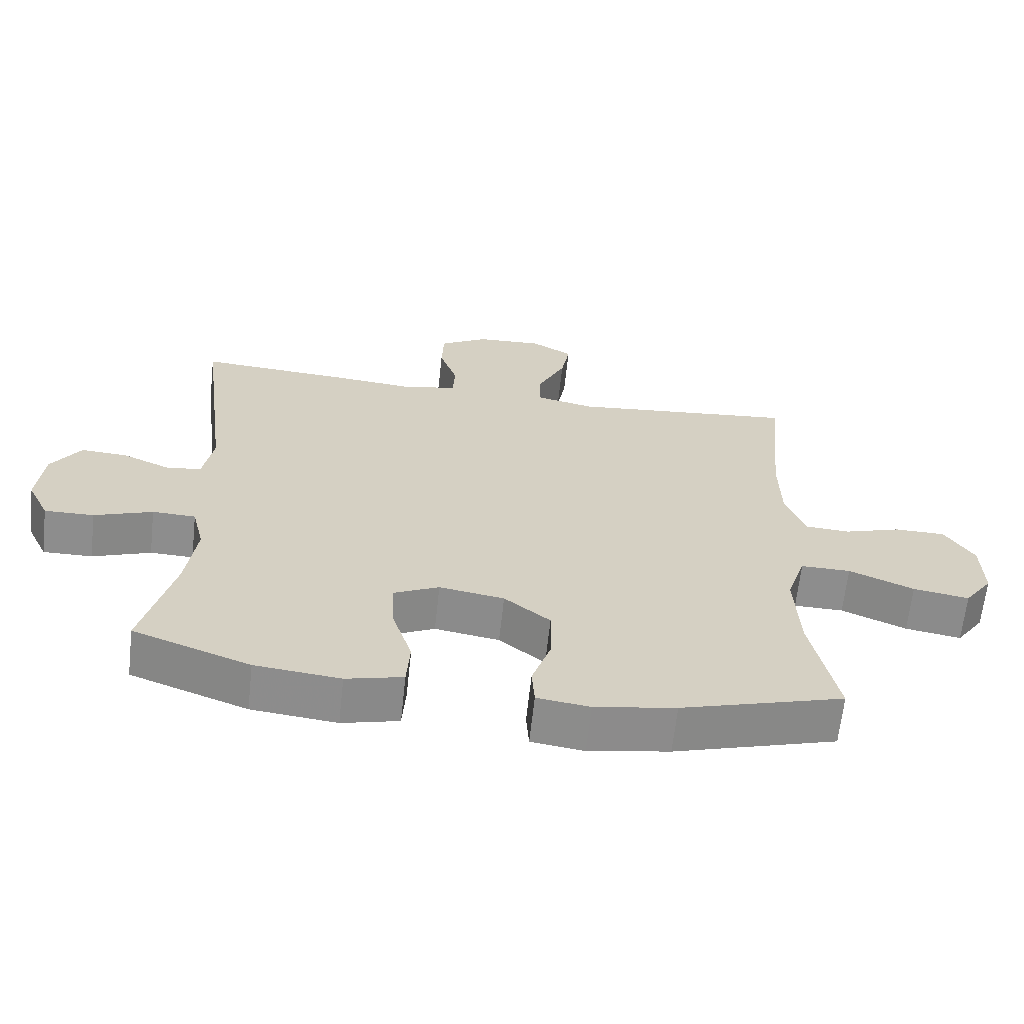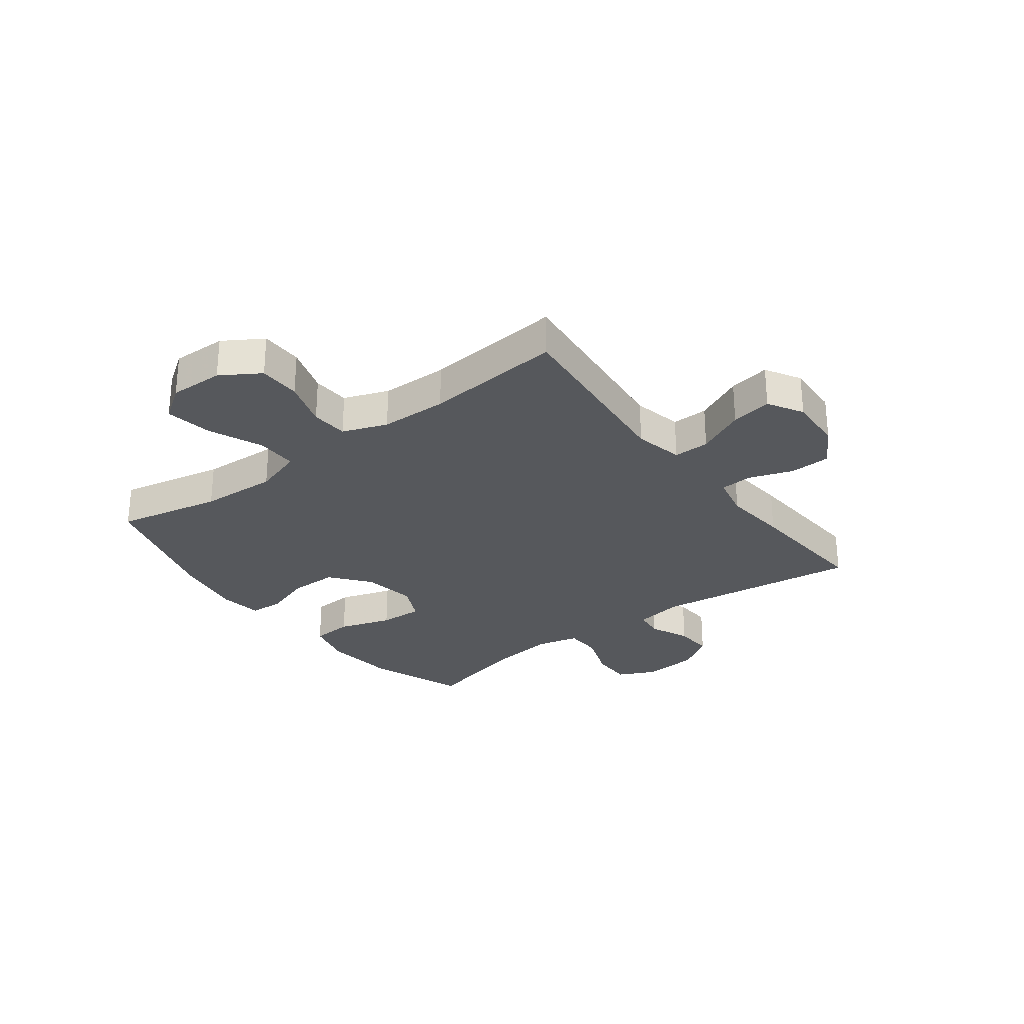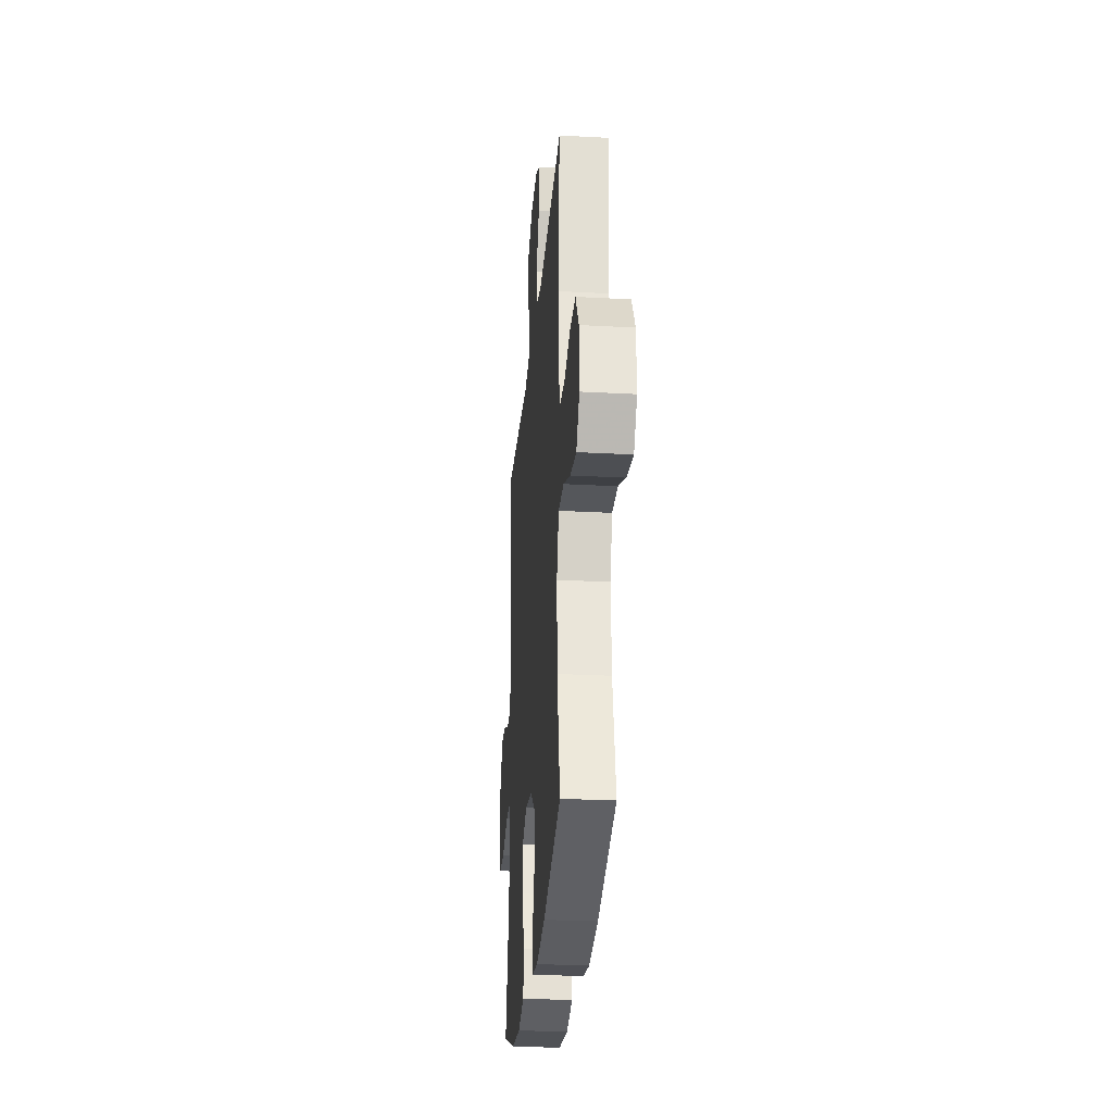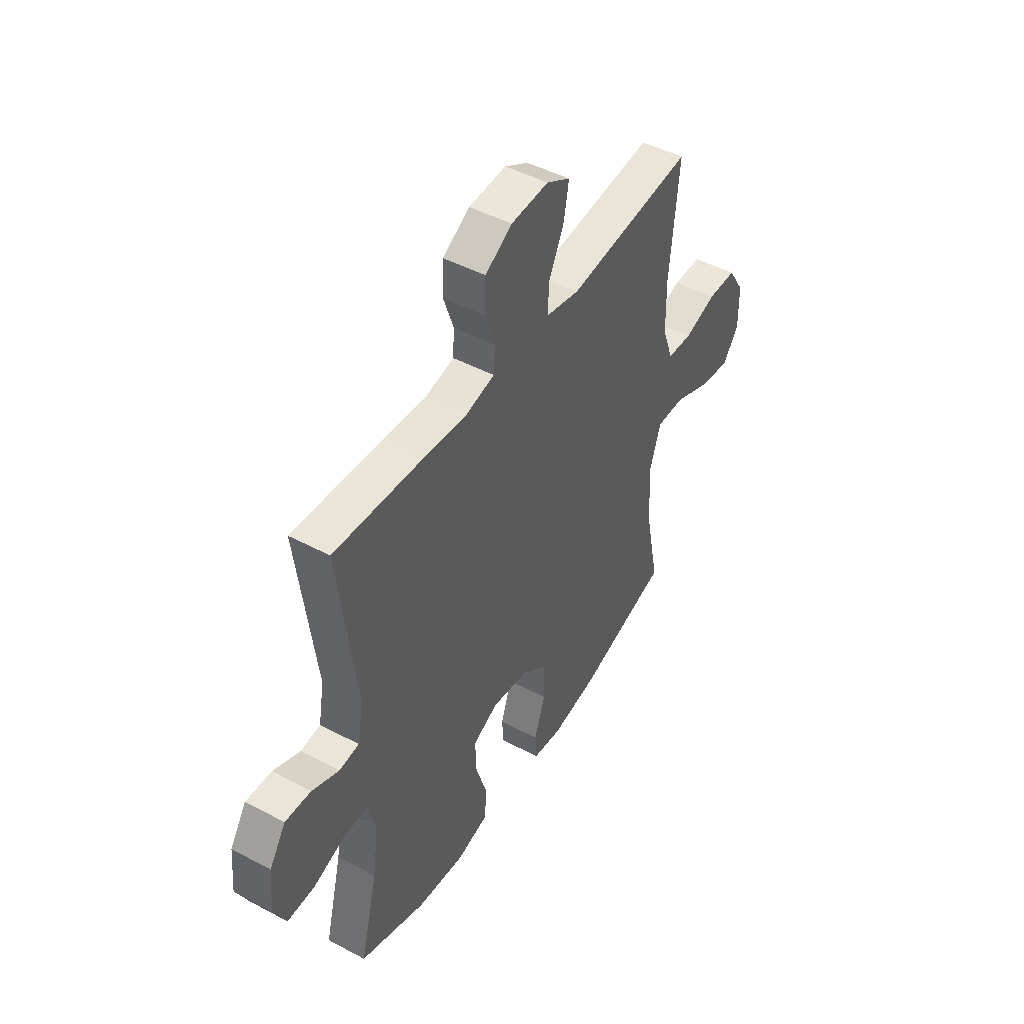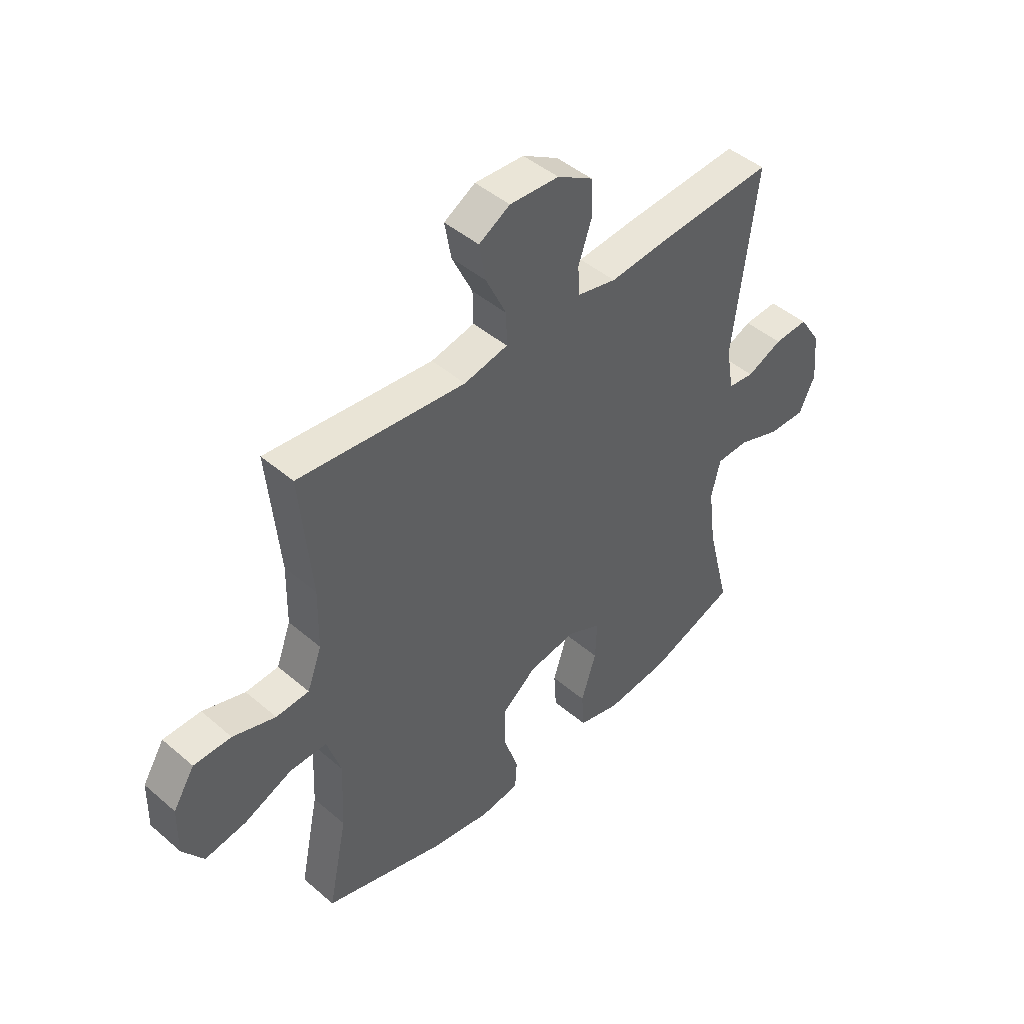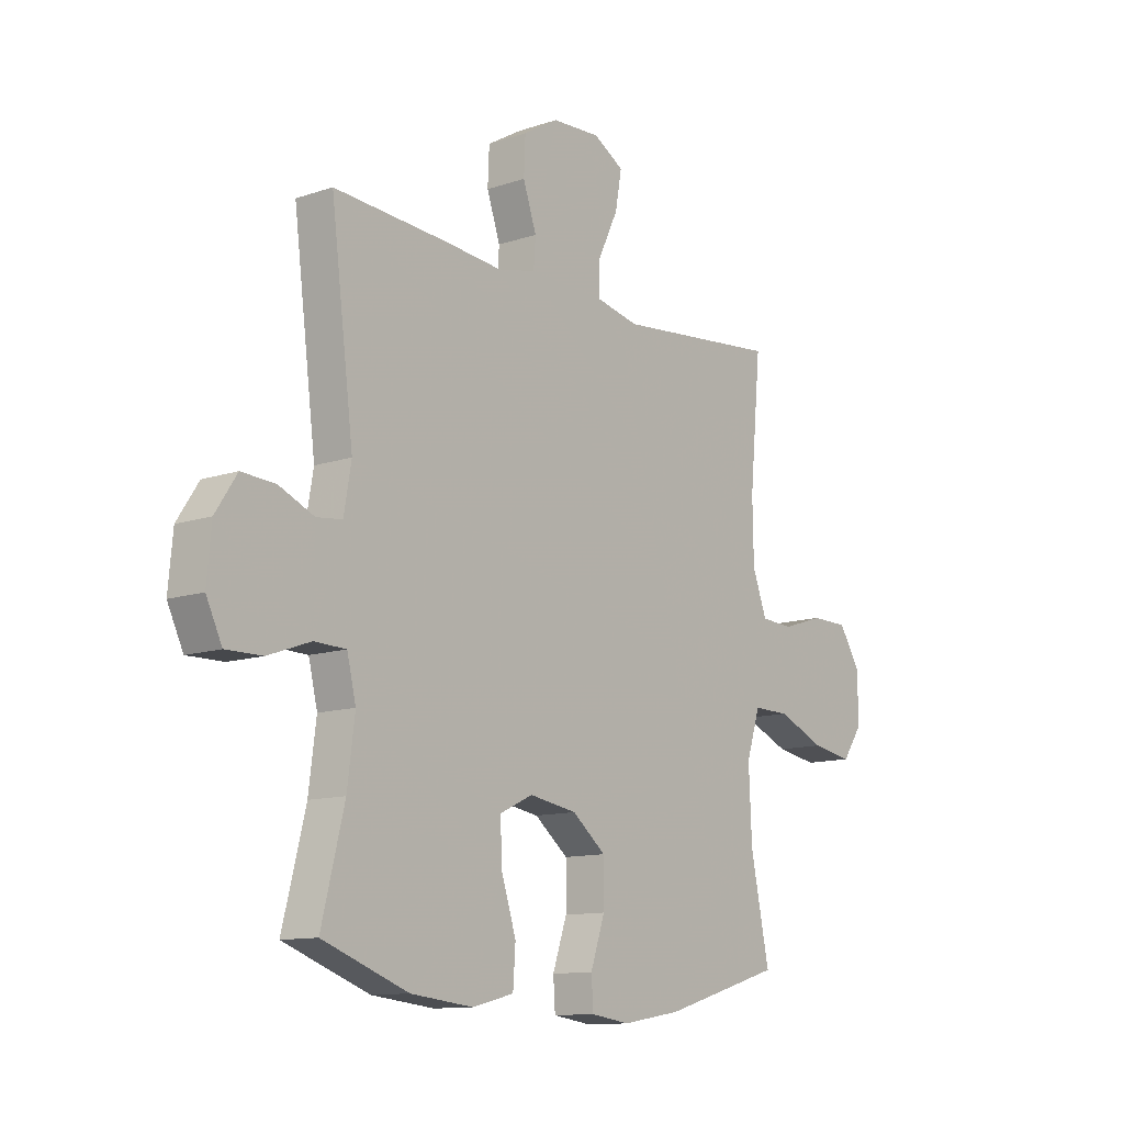
<metadata>
{"format":"obj","ext":"obj","renderer":"f3d","projection":"perspective","resolution":1024,"background":"white","views":[{"elev":-64.6,"azim":173.8,"up":"+Z"},{"elev":-28.3,"azim":-53.0,"up":"+Y"},{"elev":-27.4,"azim":-94.8,"up":"+Z"},{"elev":47.0,"azim":121.1,"up":"+Z"},{"elev":45.4,"azim":-45.4,"up":"+Z"},{"elev":-11.8,"azim":128.9,"up":"+Z"}]}
</metadata>
<code>
v -0.5 0.07 -0.5
v -0.462 0.07 -0.314
v -0.456 0.07 -0.177
v -0.484 0.07 -0.09
v -0.558 0.07 -0.091
v -0.654 0.07 -0.132
v -0.737 0.07 -0.146
v -0.779 0.07 -0.086
v -0.777 0.07 0.01
v -0.734 0.07 0.079
v -0.659 0.07 0.08
v -0.574 0.07 0.053
v -0.508 0.07 0.057
v -0.479 0.07 0.136
v -0.477 0.07 0.255
v -0.5 0.07 0.5
v -0.167 0.07 0.467
v -0.08 0.07 0.486
v -0.081 0.07 0.55
v -0.122 0.07 0.636
v -0.135 0.07 0.709
v -0.073 0.07 0.745
v 0.025 0.07 0.74
v 0.096 0.07 0.698
v 0.099 0.07 0.626
v 0.072 0.07 0.547
v 0.076 0.07 0.49
v 0.153 0.07 0.473
v 0.269 0.07 0.484
v 0.5 0.07 0.5
v 0.454 0.07 0.135
v 0.469 0.07 0.048
v 0.521 0.07 0.042
v 0.592 0.07 0.073
v 0.66 0.07 0.077
v 0.703 0.07 0.011
v 0.712 0.07 -0.087
v 0.68 0.07 -0.154
v 0.607 0.07 -0.153
v 0.521 0.07 -0.122
v 0.457 0.07 -0.124
v 0.439 0.07 -0.199
v 0.454 0.07 -0.316
v 0.5 0.07 -0.5
v 0.327 0.07 -0.564
v 0.201 0.07 -0.578
v 0.117 0.07 -0.557
v 0.112 0.07 -0.484
v 0.142 0.07 -0.39
v 0.145 0.07 -0.312
v 0.078 0.07 -0.28
v -0.018 0.07 -0.296
v -0.086 0.07 -0.351
v -0.086 0.07 -0.435
v -0.057 0.07 -0.521
v -0.061 0.07 -0.58
v -0.139 0.07 -0.591
v -0.259 0.07 -0.571
v -0.5 0 -0.5
v -0.462 0 -0.314
v -0.456 0 -0.177
v -0.484 0 -0.09
v -0.558 0 -0.091
v -0.654 0 -0.132
v -0.737 0 -0.146
v -0.779 0 -0.086
v -0.777 0 0.01
v -0.734 0 0.079
v -0.659 0 0.08
v -0.574 0 0.053
v -0.508 0 0.057
v -0.479 0 0.136
v -0.477 0 0.255
v -0.5 0 0.5
v -0.167 0 0.467
v -0.08 0 0.486
v -0.081 0 0.55
v -0.122 0 0.636
v -0.135 0 0.709
v -0.073 0 0.745
v 0.025 0 0.74
v 0.096 0 0.698
v 0.099 0 0.626
v 0.072 0 0.547
v 0.076 0 0.49
v 0.153 0 0.473
v 0.269 0 0.484
v 0.5 0 0.5
v 0.454 0 0.135
v 0.469 0 0.048
v 0.521 0 0.042
v 0.592 0 0.073
v 0.66 0 0.077
v 0.703 0 0.011
v 0.712 0 -0.087
v 0.68 0 -0.154
v 0.607 0 -0.153
v 0.521 0 -0.122
v 0.457 0 -0.124
v 0.439 0 -0.199
v 0.454 0 -0.316
v 0.5 0 -0.5
v 0.327 0 -0.564
v 0.201 0 -0.578
v 0.117 0 -0.557
v 0.112 0 -0.484
v 0.142 0 -0.39
v 0.145 0 -0.312
v 0.078 0 -0.28
v -0.018 0 -0.296
v -0.086 0 -0.351
v -0.086 0 -0.435
v -0.057 0 -0.521
v -0.061 0 -0.58
v -0.139 0 -0.591
v -0.259 0 -0.571
f 58 1 2
f 57 58 2
f 56 57 2
f 55 56 2
f 54 55 2
f 53 54 2 3
f 52 53 3 4
f 51 52 4
f 47 48 49
f 46 47 49
f 45 46 49
f 44 45 49
f 43 44 49
f 42 43 49 50
f 41 42 50 51
f 38 39 40
f 37 38 40
f 36 37 40
f 35 36 40
f 34 35 40
f 33 34 40
f 32 33 40 41
f 41 51 4
f 32 41 4
f 31 32 4
f 31 4 5
f 30 31 5
f 29 30 5
f 28 29 5
f 24 25 26
f 23 24 26
f 22 23 26
f 21 22 26
f 20 21 26
f 19 20 26
f 18 19 26 27
f 28 5 6
f 27 28 6
f 18 27 6
f 17 18 6
f 10 11 12
f 9 10 12
f 8 9 12
f 7 8 12
f 6 7 12
f 6 12 13
f 17 6 13
f 15 16 17
f 14 15 17
f 13 14 17
f 60 59 116
f 60 116 115
f 60 115 114
f 60 114 113
f 60 113 112
f 61 60 112 111
f 62 61 111 110
f 62 110 109
f 107 106 105
f 107 105 104
f 107 104 103
f 107 103 102
f 107 102 101
f 108 107 101 100
f 109 108 100 99
f 98 97 96
f 98 96 95
f 98 95 94
f 98 94 93
f 98 93 92
f 98 92 91
f 99 98 91 90
f 62 109 99
f 62 99 90
f 62 90 89
f 63 62 89
f 63 89 88
f 63 88 87
f 63 87 86
f 84 83 82
f 84 82 81
f 84 81 80
f 84 80 79
f 84 79 78
f 84 78 77
f 85 84 77 76
f 64 63 86
f 64 86 85
f 64 85 76
f 64 76 75
f 70 69 68
f 70 68 67
f 70 67 66
f 70 66 65
f 70 65 64
f 71 70 64
f 71 64 75
f 75 74 73
f 75 73 72
f 75 72 71
f 1 59 60 2
f 2 60 61 3
f 3 61 62 4
f 4 62 63 5
f 5 63 64 6
f 6 64 65 7
f 7 65 66 8
f 8 66 67 9
f 9 67 68 10
f 10 68 69 11
f 11 69 70 12
f 12 70 71 13
f 13 71 72 14
f 14 72 73 15
f 15 73 74 16
f 16 74 75 17
f 17 75 76 18
f 18 76 77 19
f 19 77 78 20
f 20 78 79 21
f 21 79 80 22
f 22 80 81 23
f 23 81 82 24
f 24 82 83 25
f 25 83 84 26
f 26 84 85 27
f 27 85 86 28
f 28 86 87 29
f 29 87 88 30
f 30 88 89 31
f 31 89 90 32
f 32 90 91 33
f 33 91 92 34
f 34 92 93 35
f 35 93 94 36
f 36 94 95 37
f 37 95 96 38
f 38 96 97 39
f 39 97 98 40
f 40 98 99 41
f 41 99 100 42
f 42 100 101 43
f 43 101 102 44
f 44 102 103 45
f 45 103 104 46
f 46 104 105 47
f 47 105 106 48
f 48 106 107 49
f 49 107 108 50
f 50 108 109 51
f 51 109 110 52
f 52 110 111 53
f 53 111 112 54
f 54 112 113 55
f 55 113 114 56
f 56 114 115 57
f 57 115 116 58
f 58 116 59 1

</code>
